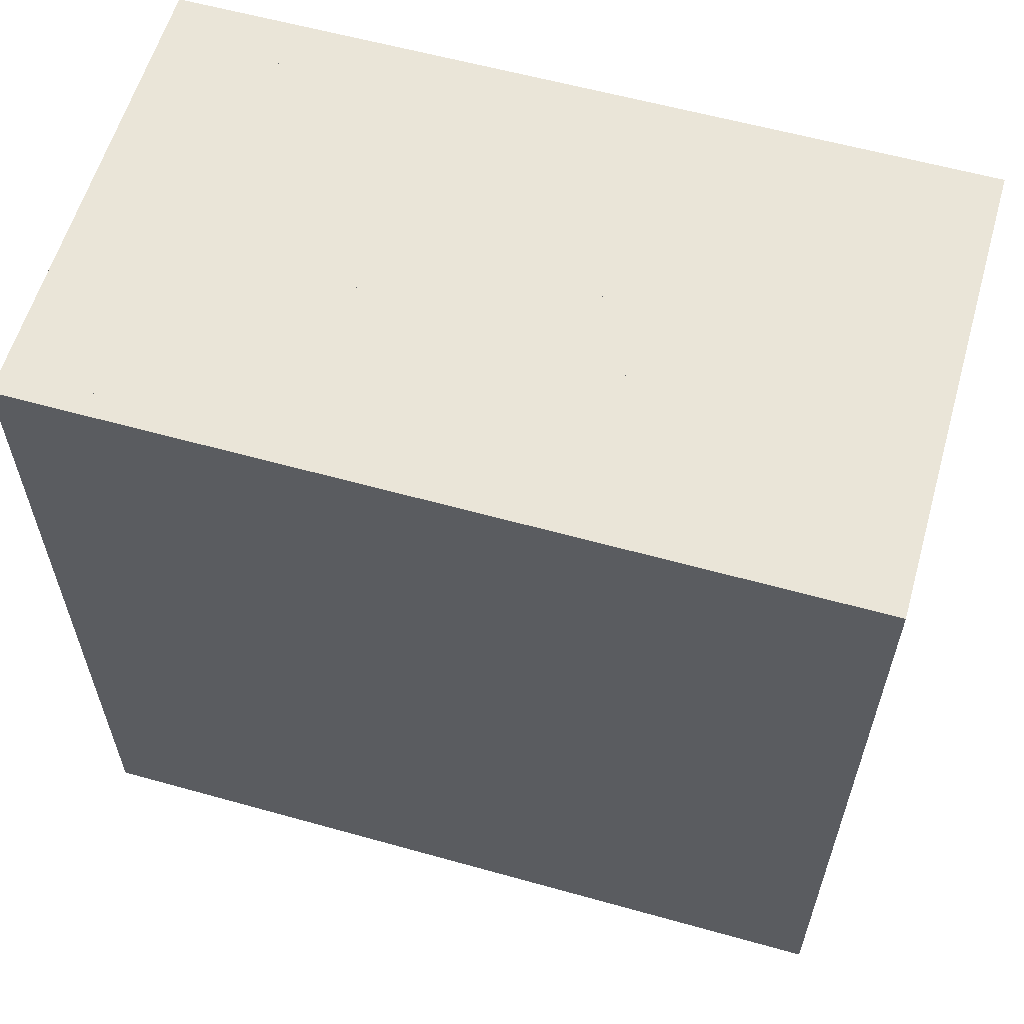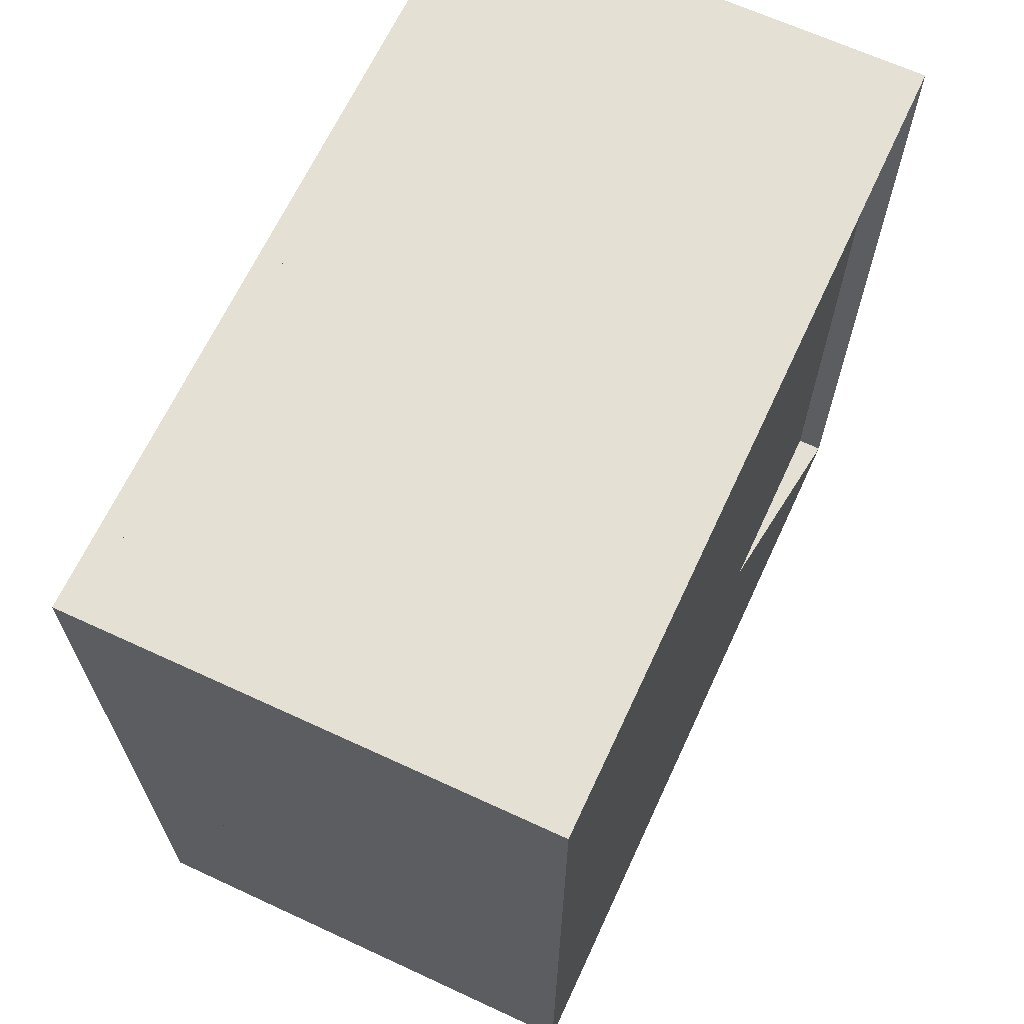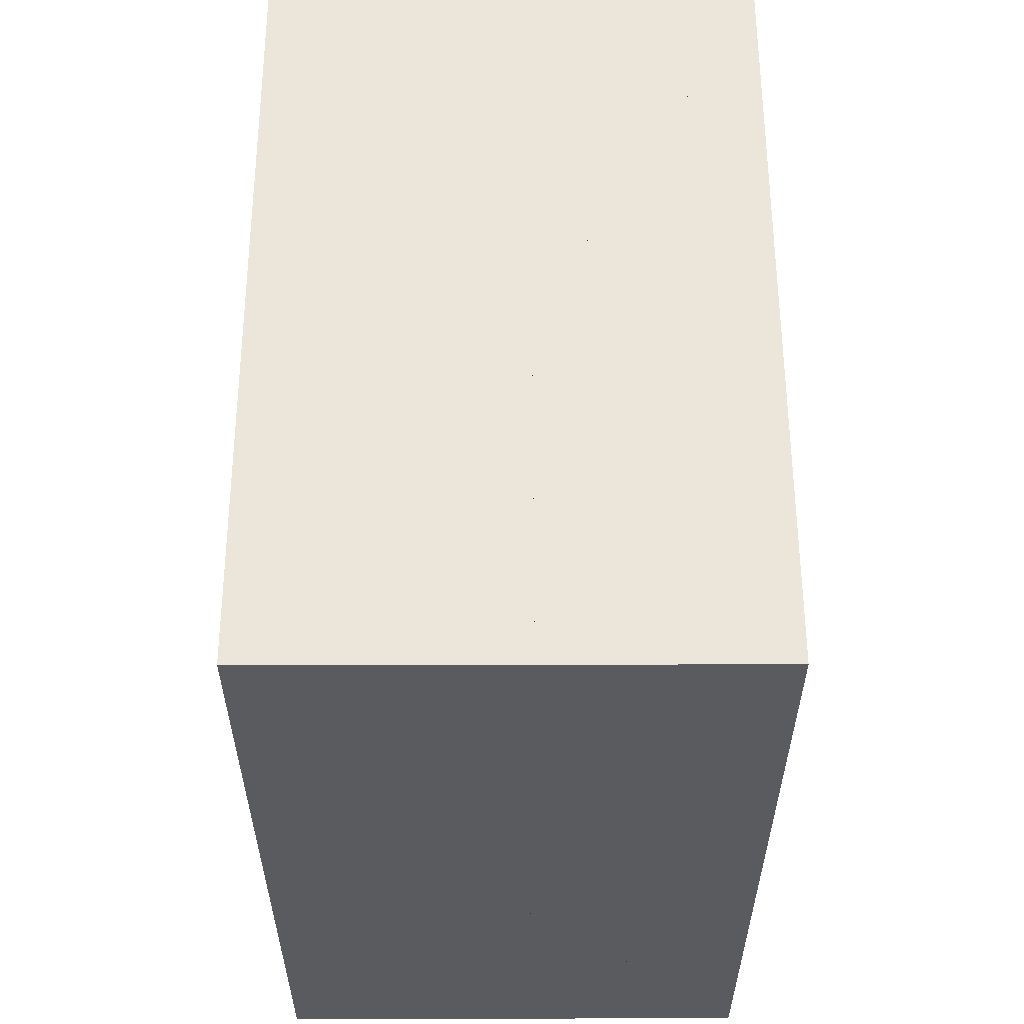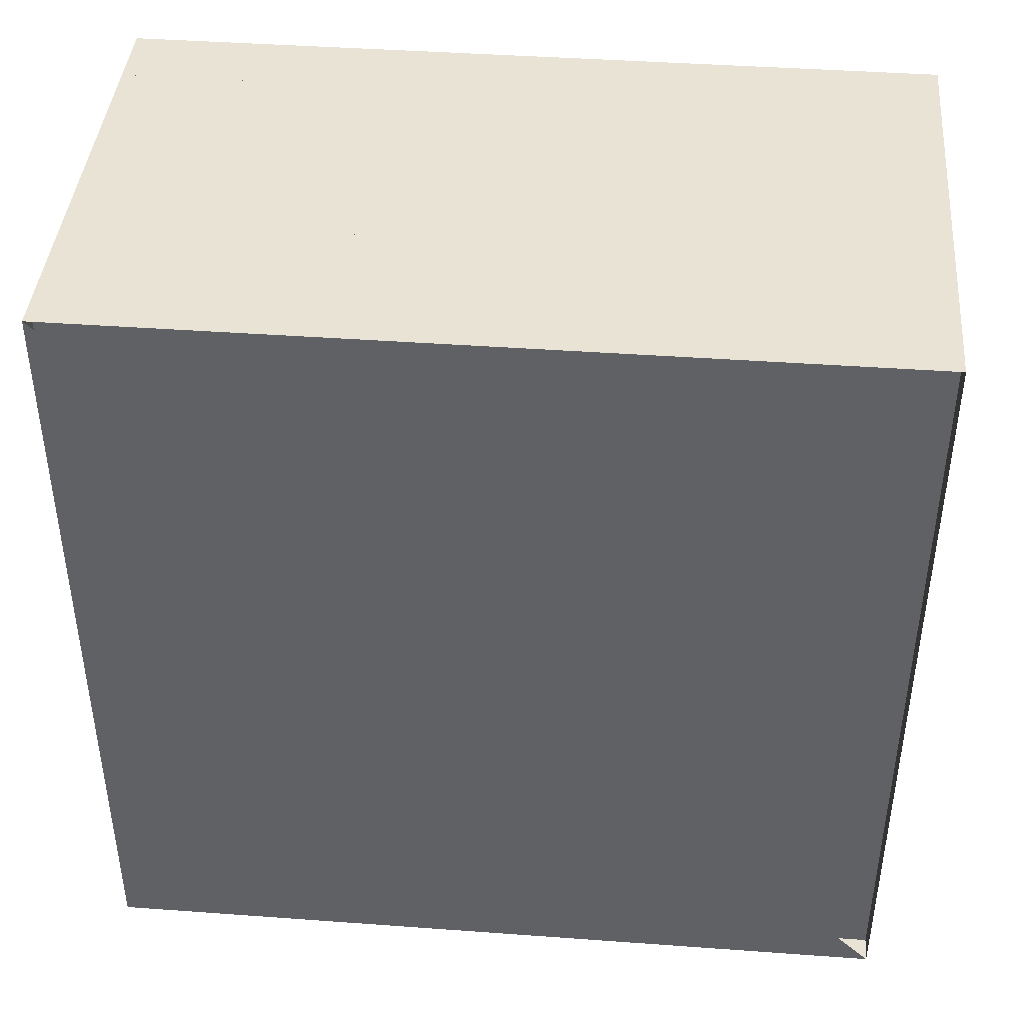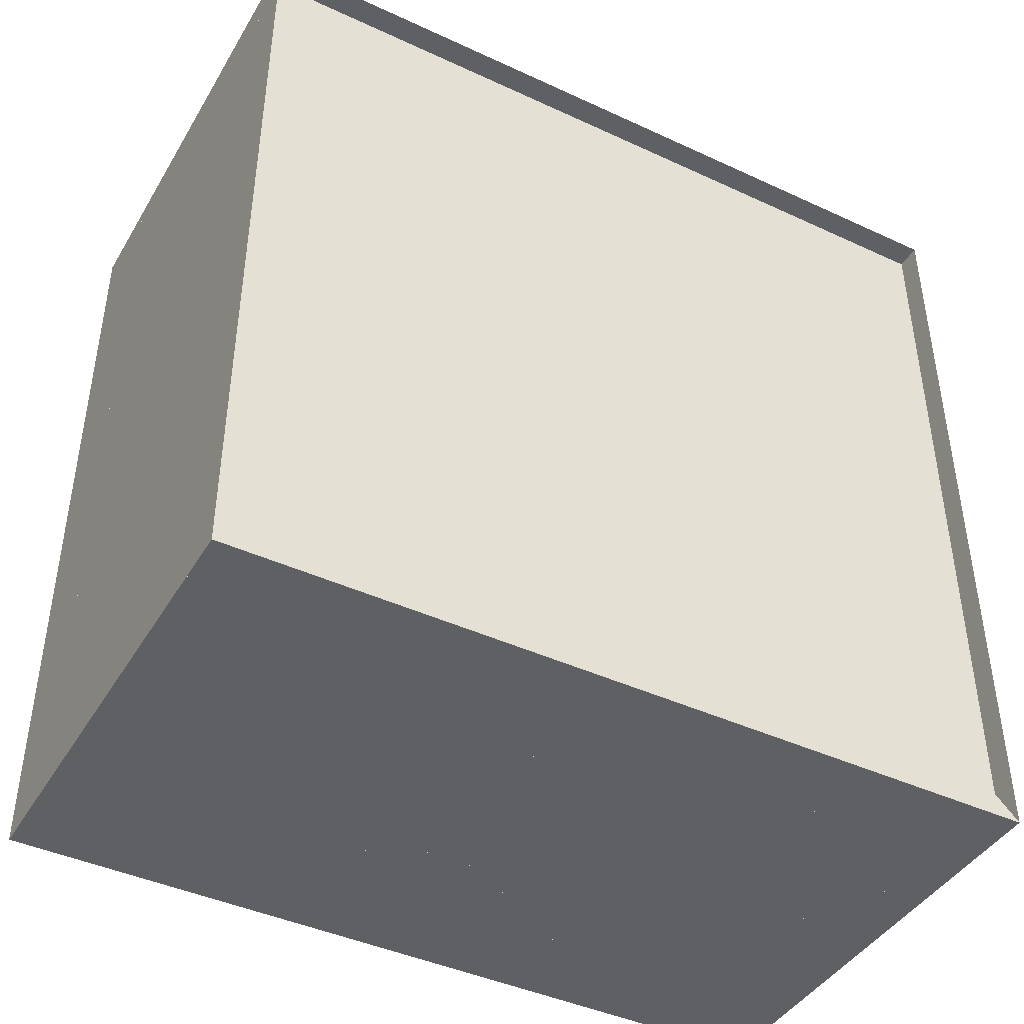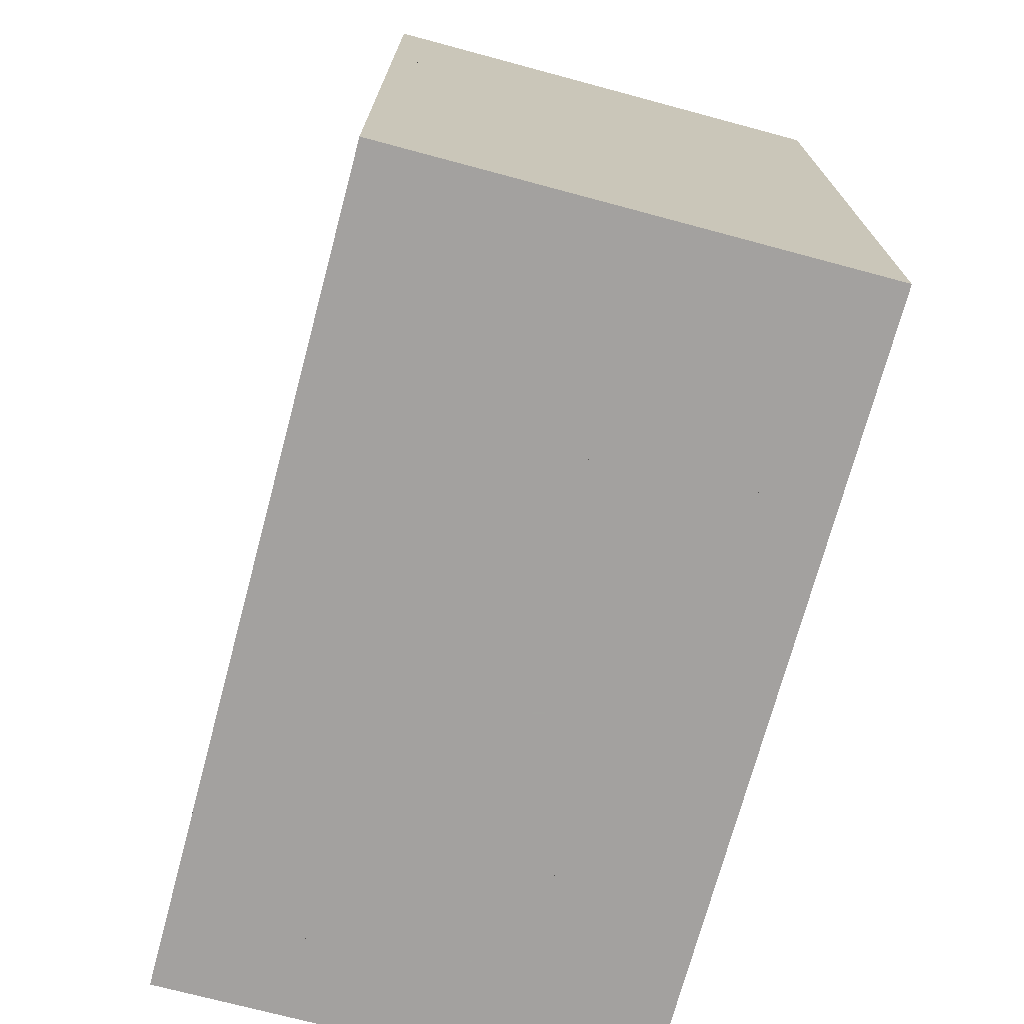
<metadata>
{"format":"obj","ext":"obj","renderer":"f3d","projection":"perspective","resolution":1024,"background":"white","views":[{"elev":59.5,"azim":106.0,"up":"+Z"},{"elev":66.1,"azim":-155.1,"up":"+Y"},{"elev":57.4,"azim":-0.1,"up":"+Z"},{"elev":42.1,"azim":-85.0,"up":"+Y"},{"elev":-42.9,"azim":-118.8,"up":"+Y"},{"elev":-72.3,"azim":-15.0,"up":"+Z"}]}
</metadata>
<code>
v 0 -1 -1
v 0 -1 1
v 0 1 1
v 0 1 -1
v 0.06316 -1 -1
v 0.06316 -1 1
v 0.06316 1 1
v 0.06316 1 -1
v 0.1263 -1 -1
v 0.1263 -1 1
v 0.1263 1 1
v 0.1263 1 -1
v 0.1895 -1 -1
v 0.1895 -1 1
v 0.1895 1 1
v 0.1895 1 -1
v 0.2526 -1 -1
v 0.2526 -1 1
v 0.2526 1 1
v 0.2526 1 -1
v 0.3158 -1 -1
v 0.3158 -1 1
v 0.3158 1 1
v 0.3158 1 -1
v 0.379 -1 -1
v 0.379 -1 1
v 0.379 1 1
v 0.379 1 -1
v 0.4421 -1 -1
v 0.4421 -1 1
v 0.4421 1 1
v 0.4421 1 -1
v 0.5053 -1 -1
v 0.5053 -1 1
v 0.5053 1 1
v 0.5053 1 -1
v 0.5685 -1 -1
v 0.5685 -1 1
v 0.5685 1 1
v 0.5685 1 -1
v 0.6317 -1 -1
v 0.6317 -1 1
v 0.6317 1 1
v 0.6317 1 -1
v 0.6949 -1 -1
v 0.6949 -1 1
v 0.6949 1 1
v 0.6949 1 -1
v 0.7576 -1 -1
v 0.7576 -1 1
v 0.7576 1 1
v 0.7576 1 -1
v 0.8197 -1 -1
v 0.8197 -1 1
v 0.8197 1 1
v 0.8197 1 -1
v 0.8809 -1 -1
v 0.8809 -1 1
v 0.8809 1 1
v 0.8809 1 -1
v 0.9412 -1 -1
v 0.9412 -1 1
v 0.9412 1 1
v 0.9412 1 -1
v 1.001 -1 -1
v 1.001 -1 1
v 1.001 1 1
v 1.001 1 -1
v 1.06 -1 -1
v 1.06 -1 1
v 1.06 1 1
v 1.06 1 -1
v 1.118 -1 -1
v 1.118 -1 1
v 1.118 1 1
v 1.118 1 -1
v 1.176 -1 -1
v 1.176 -1 1
v 1.176 1 1
v 1.176 1 -1
f 1 2 4 5
f 5 6 7 8
f 5 6 2 1
f 6 7 3 2
f 7 8 4 3
f 8 5 1 4
f 9 10 11 12
f 9 10 6 5
f 10 11 7 6
f 11 12 8 7
f 12 9 5 8
f 13 14 15 16
f 13 14 10 9
f 14 15 11 10
f 15 16 12 11
f 16 13 9 12
f 17 18 19 20
f 17 18 14 13
f 18 19 15 14
f 19 20 16 15
f 20 17 13 16
f 21 22 23 24
f 21 22 18 17
f 22 23 19 18
f 23 24 20 19
f 24 21 17 20
f 25 26 27 28
f 25 26 22 21
f 26 27 23 22
f 27 28 24 23
f 28 25 21 24
f 29 30 31 32
f 29 30 26 25
f 30 31 27 26
f 31 32 28 27
f 32 29 25 28
f 33 34 35 36
f 33 34 30 29
f 34 35 31 30
f 35 36 32 31
f 36 33 29 32
f 37 38 39 40
f 37 38 34 33
f 38 39 35 34
f 39 40 36 35
f 40 37 33 36
f 41 42 43 44
f 41 42 38 37
f 42 43 39 38
f 43 44 40 39
f 44 41 37 40
f 45 46 47 48
f 45 46 42 41
f 46 47 43 42
f 47 48 44 43
f 48 45 41 44
f 49 50 51 52
f 49 50 46 45
f 50 51 47 46
f 51 52 48 47
f 52 49 45 48
f 53 54 55 56
f 53 54 50 49
f 54 55 51 50
f 55 56 52 51
f 56 53 49 52
f 57 58 59 60
f 57 58 54 53
f 58 59 55 54
f 59 60 56 55
f 60 57 53 56
f 61 62 63 64
f 61 62 58 57
f 62 63 59 58
f 63 64 60 59
f 64 61 57 60
f 65 66 67 68
f 65 66 62 61
f 66 67 63 62
f 67 68 64 63
f 68 65 61 64
f 69 70 71 72
f 69 70 66 65
f 70 71 67 66
f 71 72 68 67
f 72 69 65 68
f 73 74 75 76
f 73 74 70 69
f 74 75 71 70
f 75 76 72 71
f 76 73 69 72
f 77 78 79 80
f 77 78 74 73
f 78 79 75 74
f 79 80 76 75
f 80 77 73 76

</code>
